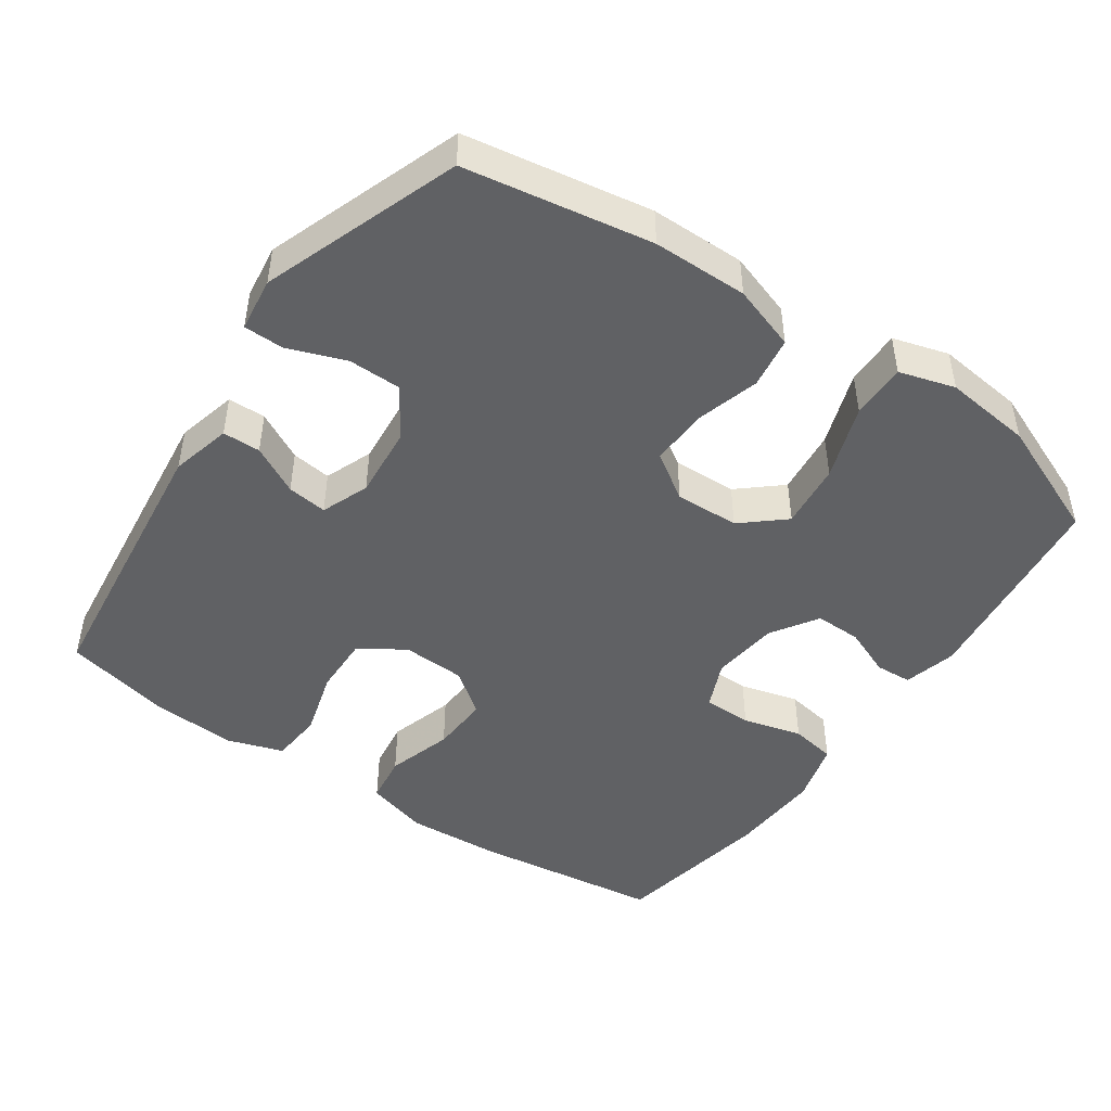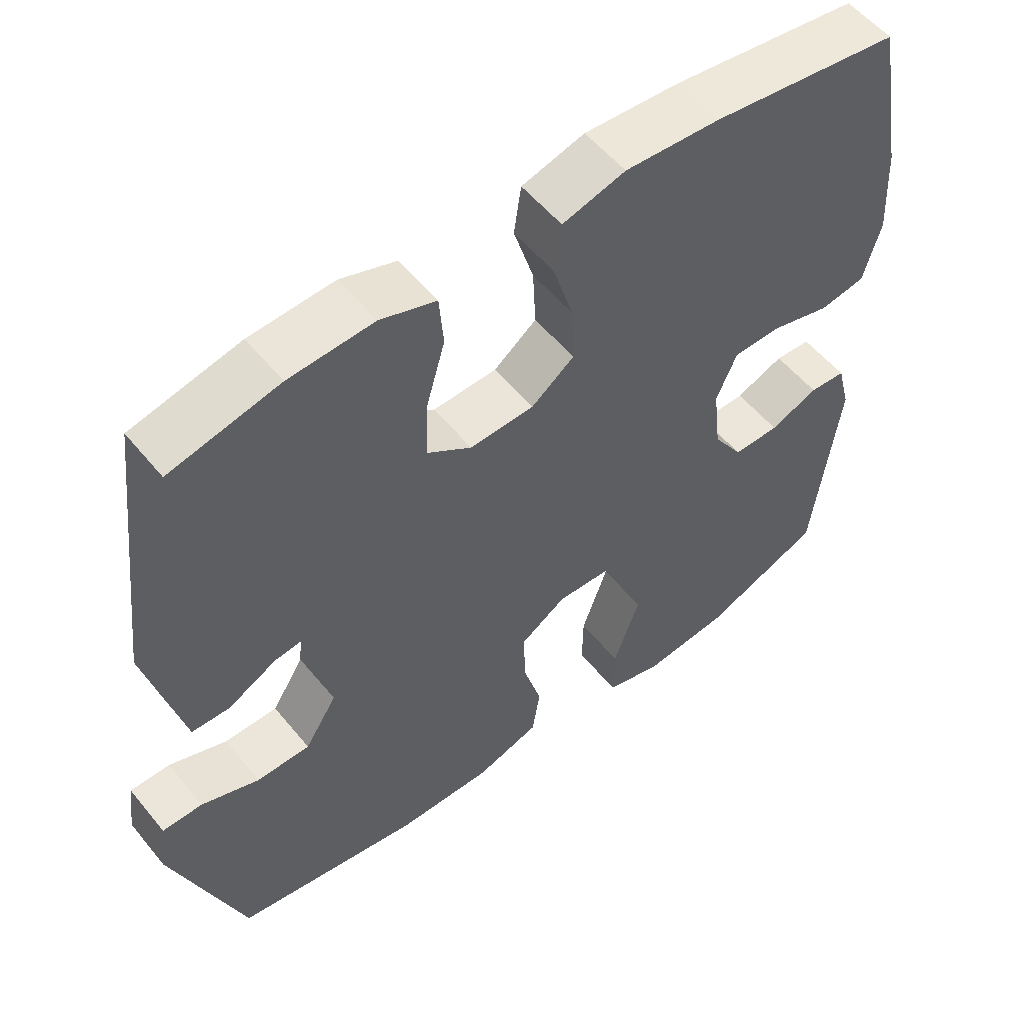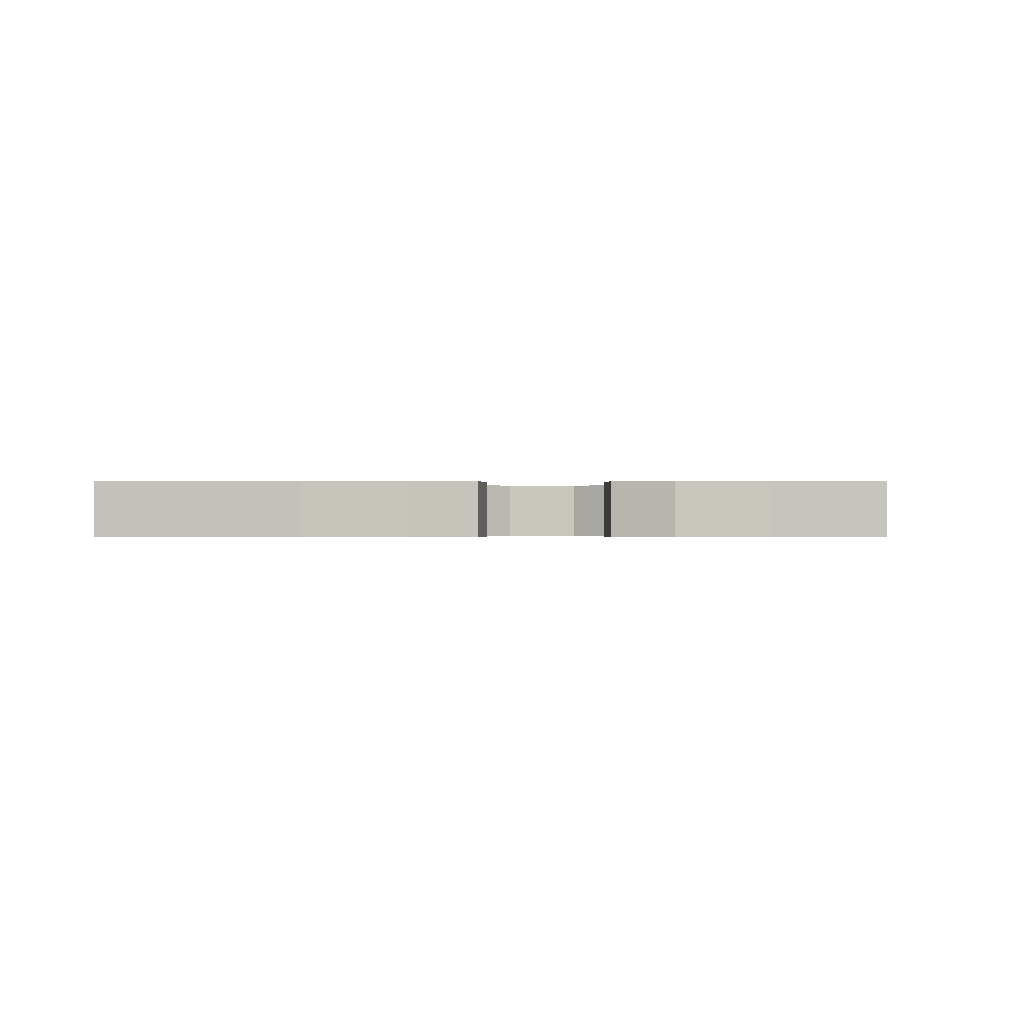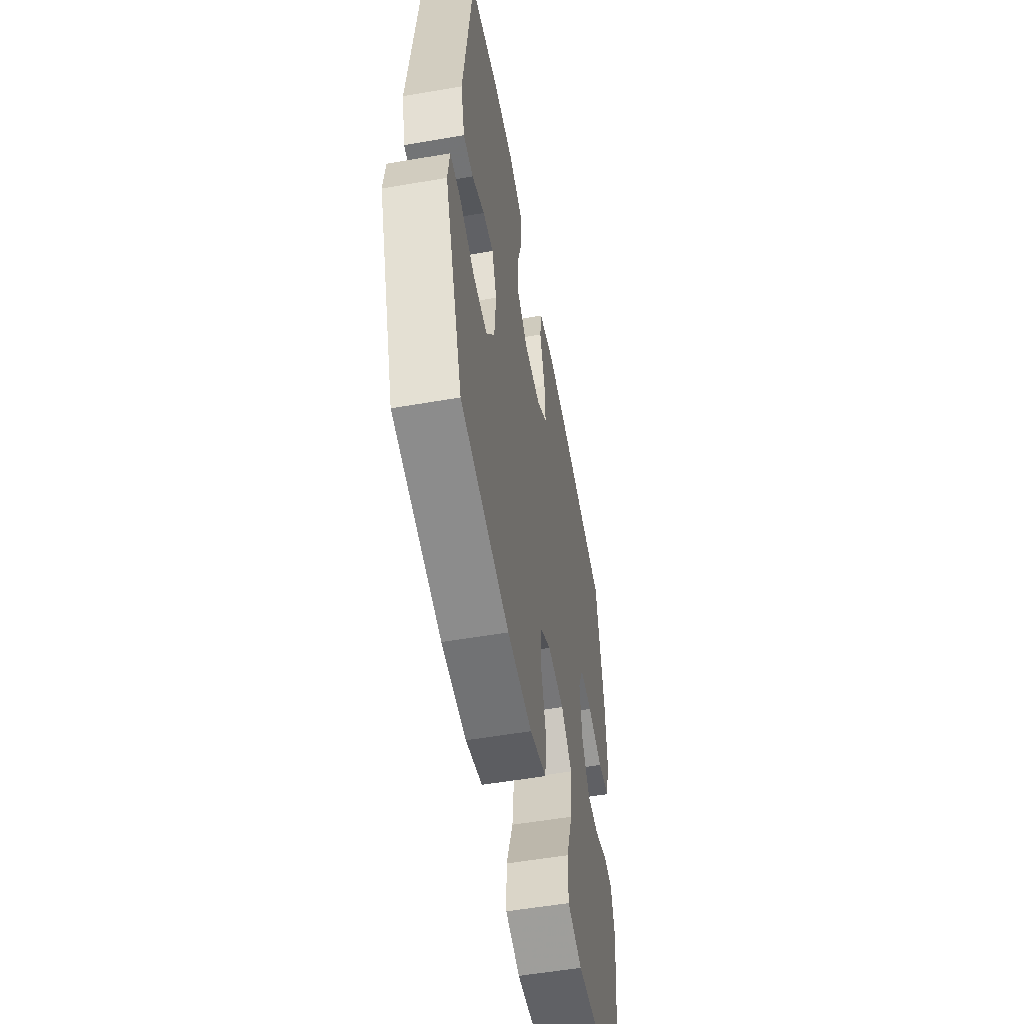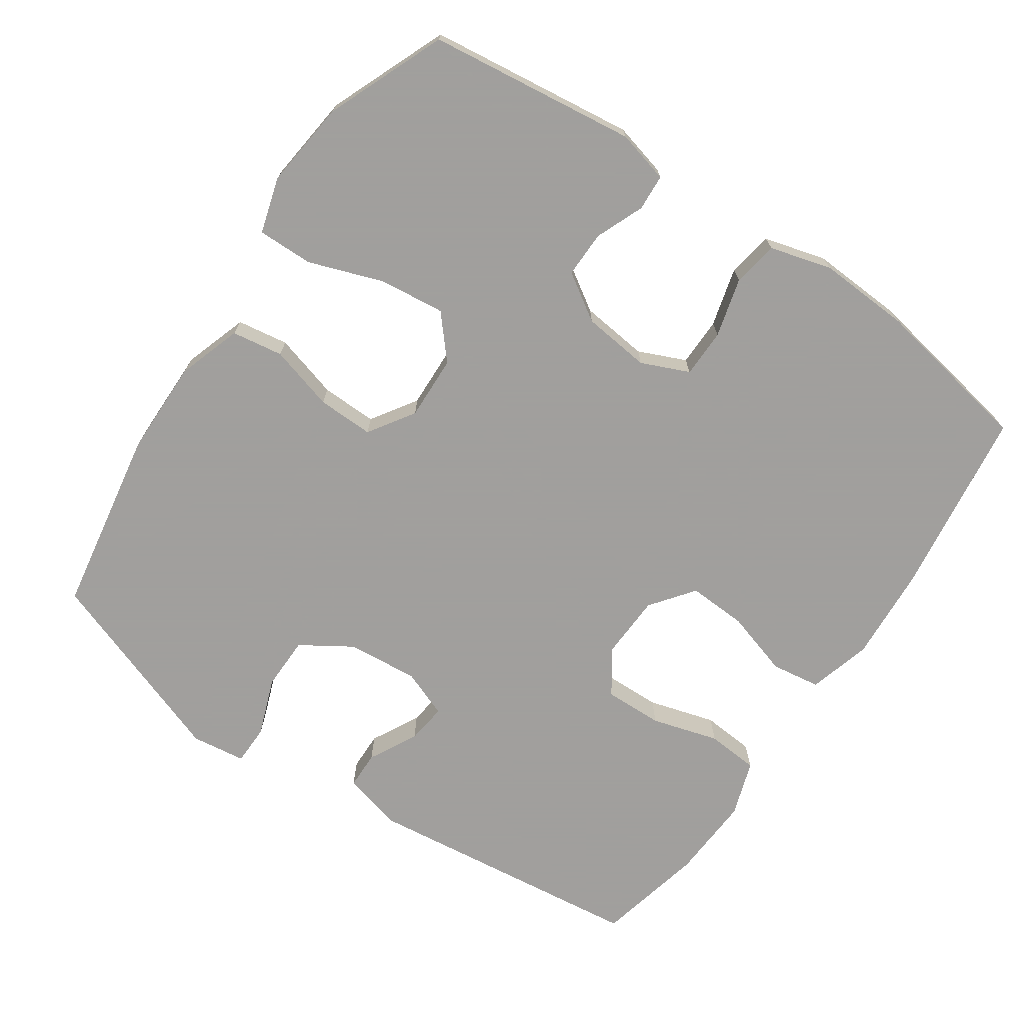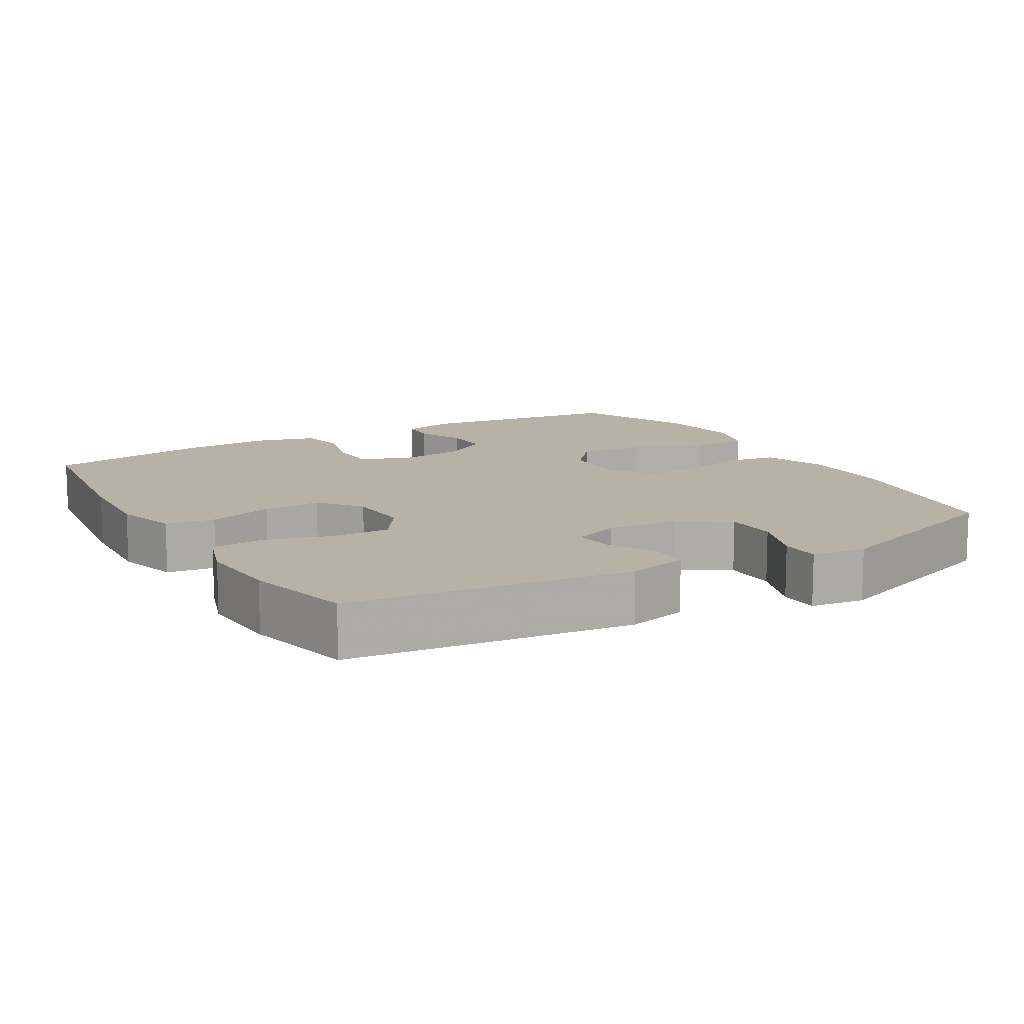
<metadata>
{"format":"obj","ext":"obj","renderer":"f3d","projection":"perspective","resolution":1024,"background":"white","views":[{"elev":-46.8,"azim":145.3,"up":"+Y"},{"elev":54.9,"azim":141.5,"up":"+Z"},{"elev":-0.4,"azim":0.2,"up":"+Y"},{"elev":-55.0,"azim":100.3,"up":"+Z"},{"elev":-71.5,"azim":-124.2,"up":"+Y"},{"elev":12.3,"azim":59.6,"up":"+Y"}]}
</metadata>
<code>
v 0.5 0.07 -0.5
v 0.239 0.07 -0.544
v 0.106 0.07 -0.545
v 0.016 0.07 -0.515
v 0.005 0.07 -0.443
v 0.031 0.07 -0.352
v 0.033 0.07 -0.273
v -0.031 0.07 -0.231
v -0.121 0.07 -0.234
v -0.18 0.07 -0.285
v -0.17 0.07 -0.377
v -0.133 0.07 -0.482
v -0.132 0.07 -0.56
v -0.21 0.07 -0.583
v -0.333 0.07 -0.569
v -0.5 0.07 -0.5
v -0.536 0.07 -0.208
v -0.517 0.07 -0.134
v -0.466 0.07 -0.131
v -0.398 0.07 -0.159
v -0.333 0.07 -0.16
v -0.291 0.07 -0.095
v -0.28 0.07 0
v -0.309 0.07 0.067
v -0.377 0.07 0.068
v -0.46 0.07 0.046
v -0.524 0.07 0.057
v -0.548 0.07 0.144
v -0.541 0.07 0.273
v -0.5 0.07 0.5
v -0.235 0.07 0.535
v -0.103 0.07 0.543
v -0.015 0.07 0.518
v -0.005 0.07 0.449
v -0.033 0.07 0.357
v -0.037 0.07 0.275
v 0.023 0.07 0.229
v 0.113 0.07 0.225
v 0.175 0.07 0.267
v 0.173 0.07 0.349
v 0.146 0.07 0.443
v 0.152 0.07 0.516
v 0.23 0.07 0.542
v 0.348 0.07 0.535
v 0.5 0.07 0.5
v 0.547 0.07 0.105
v 0.526 0.07 0.02
v 0.473 0.07 0.019
v 0.405 0.07 0.055
v 0.349 0.07 0.062
v 0.323 0.07 -0.005
v 0.332 0.07 -0.105
v 0.377 0.07 -0.176
v 0.452 0.07 -0.177
v 0.533 0.07 -0.147
v 0.589 0.07 -0.148
v 0.599 0.07 -0.224
v 0.5 0 -0.5
v 0.239 0 -0.544
v 0.106 0 -0.545
v 0.016 0 -0.515
v 0.005 0 -0.443
v 0.031 0 -0.352
v 0.033 0 -0.273
v -0.031 0 -0.231
v -0.121 0 -0.234
v -0.18 0 -0.285
v -0.17 0 -0.377
v -0.133 0 -0.482
v -0.132 0 -0.56
v -0.21 0 -0.583
v -0.333 0 -0.569
v -0.5 0 -0.5
v -0.536 0 -0.208
v -0.517 0 -0.134
v -0.466 0 -0.131
v -0.398 0 -0.159
v -0.333 0 -0.16
v -0.291 0 -0.095
v -0.28 0 0
v -0.309 0 0.067
v -0.377 0 0.068
v -0.46 0 0.046
v -0.524 0 0.057
v -0.548 0 0.144
v -0.541 0 0.273
v -0.5 0 0.5
v -0.235 0 0.535
v -0.103 0 0.543
v -0.015 0 0.518
v -0.005 0 0.449
v -0.033 0 0.357
v -0.037 0 0.275
v 0.023 0 0.229
v 0.113 0 0.225
v 0.175 0 0.267
v 0.173 0 0.349
v 0.146 0 0.443
v 0.152 0 0.516
v 0.23 0 0.542
v 0.348 0 0.535
v 0.5 0 0.5
v 0.547 0 0.105
v 0.526 0 0.02
v 0.473 0 0.019
v 0.405 0 0.055
v 0.349 0 0.062
v 0.323 0 -0.005
v 0.332 0 -0.105
v 0.377 0 -0.176
v 0.452 0 -0.177
v 0.533 0 -0.147
v 0.589 0 -0.148
v 0.599 0 -0.224
f 4 5 6
f 3 4 6
f 2 3 6
f 1 2 6
f 57 1 6
f 56 57 6
f 55 56 6
f 54 55 6
f 53 54 6 7
f 52 53 7 8
f 51 52 8 9
f 50 51 9
f 47 48 49
f 46 47 49
f 45 46 49
f 44 45 49
f 43 44 49
f 42 43 49
f 41 42 49
f 40 41 49
f 39 40 49 50
f 38 39 50 9
f 33 34 35
f 32 33 35
f 31 32 35
f 30 31 35
f 29 30 35
f 28 29 35
f 27 28 35
f 26 27 35
f 25 26 35
f 24 25 35 36
f 23 24 36 37
f 18 19 20
f 17 18 20
f 16 17 20
f 15 16 20
f 14 15 20
f 13 14 20
f 12 13 20
f 11 12 20
f 10 11 20 21
f 38 9 10
f 37 38 10
f 23 37 10
f 22 23 10
f 10 21 22
f 63 62 61
f 63 61 60
f 63 60 59
f 63 59 58
f 63 58 114
f 63 114 113
f 63 113 112
f 63 112 111
f 64 63 111 110
f 65 64 110 109
f 66 65 109 108
f 66 108 107
f 106 105 104
f 106 104 103
f 106 103 102
f 106 102 101
f 106 101 100
f 106 100 99
f 106 99 98
f 106 98 97
f 107 106 97 96
f 66 107 96 95
f 92 91 90
f 92 90 89
f 92 89 88
f 92 88 87
f 92 87 86
f 92 86 85
f 92 85 84
f 92 84 83
f 92 83 82
f 93 92 82 81
f 94 93 81 80
f 77 76 75
f 77 75 74
f 77 74 73
f 77 73 72
f 77 72 71
f 77 71 70
f 77 70 69
f 77 69 68
f 78 77 68 67
f 67 66 95
f 67 95 94
f 67 94 80
f 67 80 79
f 79 78 67
f 1 58 59 2
f 2 59 60 3
f 3 60 61 4
f 4 61 62 5
f 5 62 63 6
f 6 63 64 7
f 7 64 65 8
f 8 65 66 9
f 9 66 67 10
f 10 67 68 11
f 11 68 69 12
f 12 69 70 13
f 13 70 71 14
f 14 71 72 15
f 15 72 73 16
f 16 73 74 17
f 17 74 75 18
f 18 75 76 19
f 19 76 77 20
f 20 77 78 21
f 21 78 79 22
f 22 79 80 23
f 23 80 81 24
f 24 81 82 25
f 25 82 83 26
f 26 83 84 27
f 27 84 85 28
f 28 85 86 29
f 29 86 87 30
f 30 87 88 31
f 31 88 89 32
f 32 89 90 33
f 33 90 91 34
f 34 91 92 35
f 35 92 93 36
f 36 93 94 37
f 37 94 95 38
f 38 95 96 39
f 39 96 97 40
f 40 97 98 41
f 41 98 99 42
f 42 99 100 43
f 43 100 101 44
f 44 101 102 45
f 45 102 103 46
f 46 103 104 47
f 47 104 105 48
f 48 105 106 49
f 49 106 107 50
f 50 107 108 51
f 51 108 109 52
f 52 109 110 53
f 53 110 111 54
f 54 111 112 55
f 55 112 113 56
f 56 113 114 57
f 57 114 58 1

</code>
